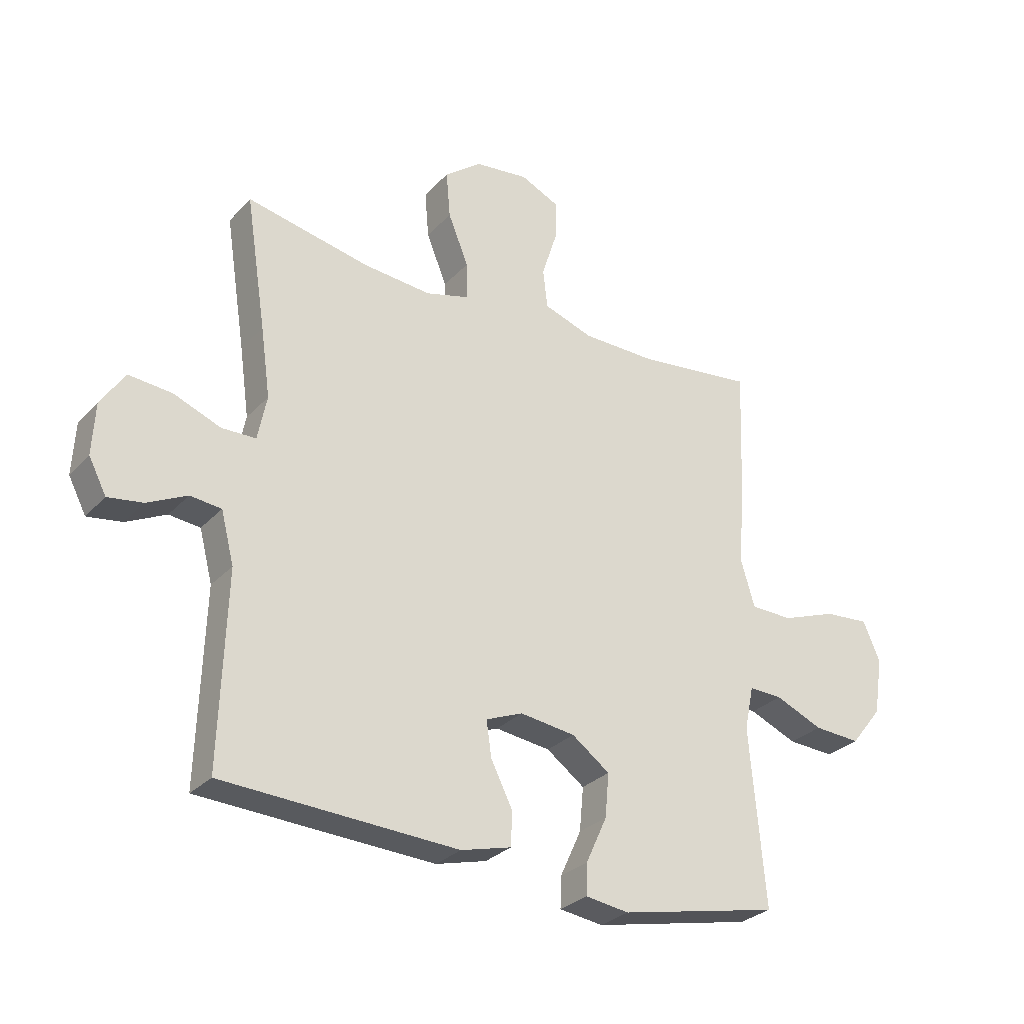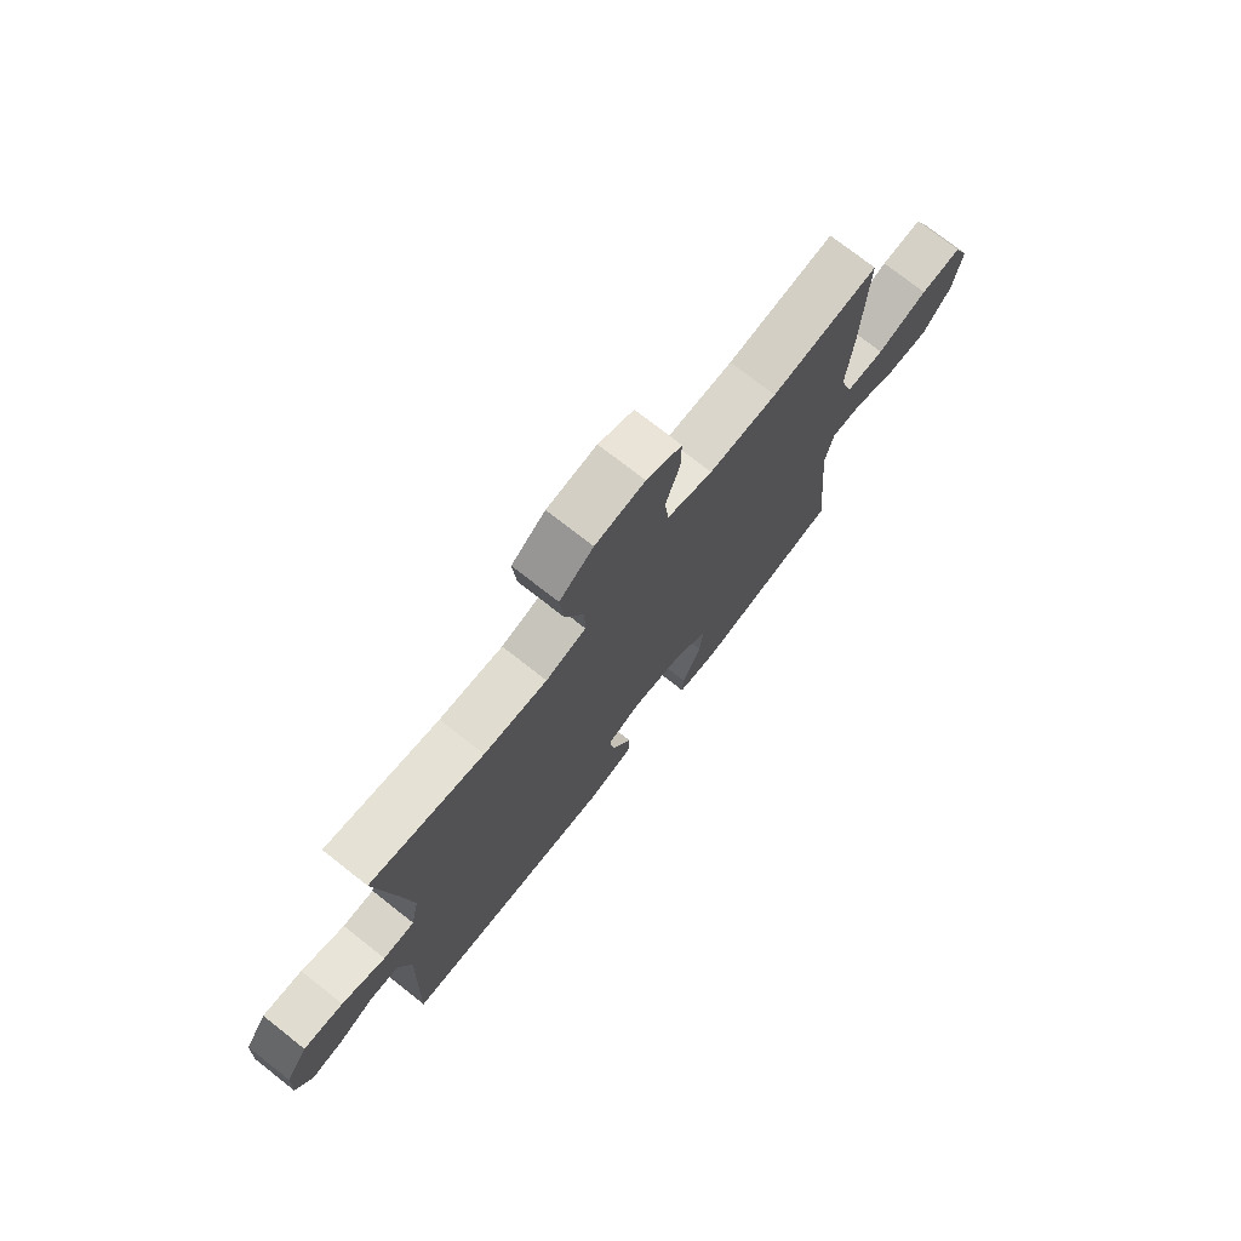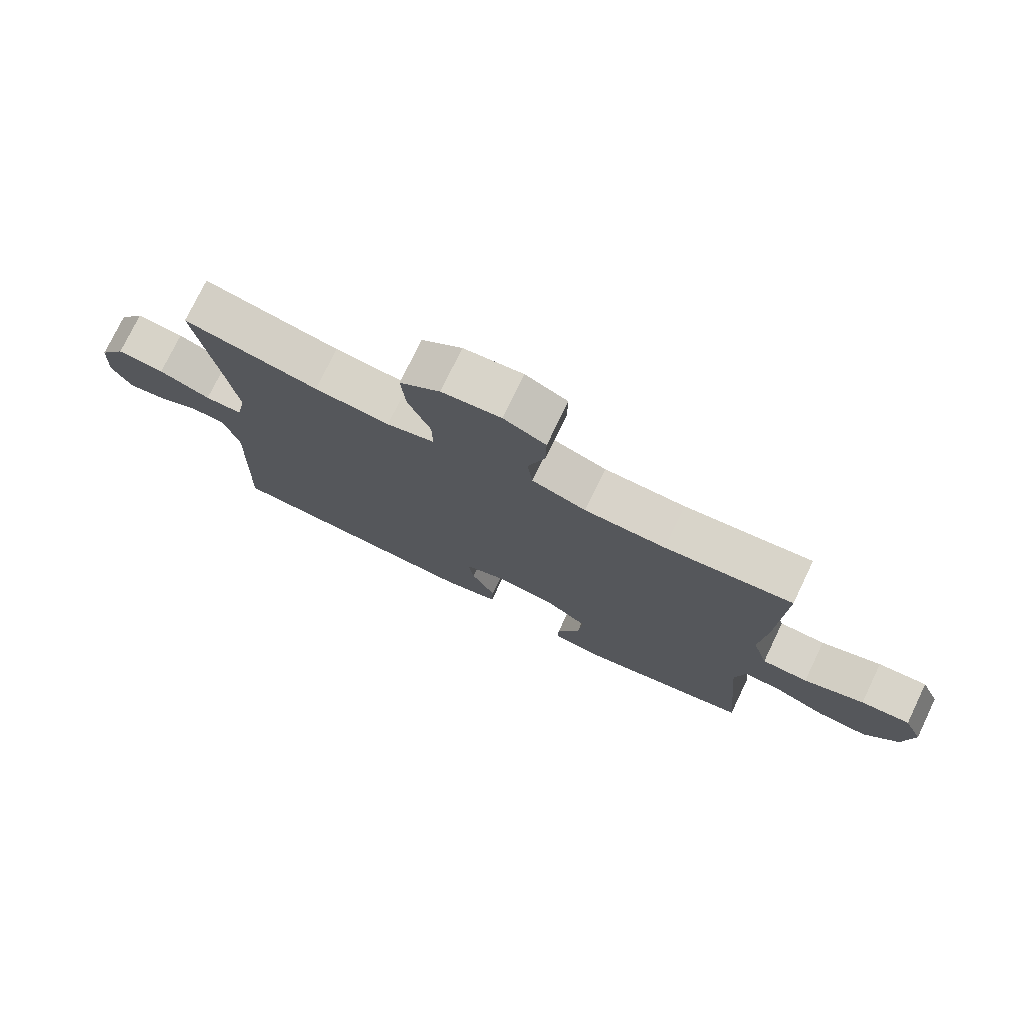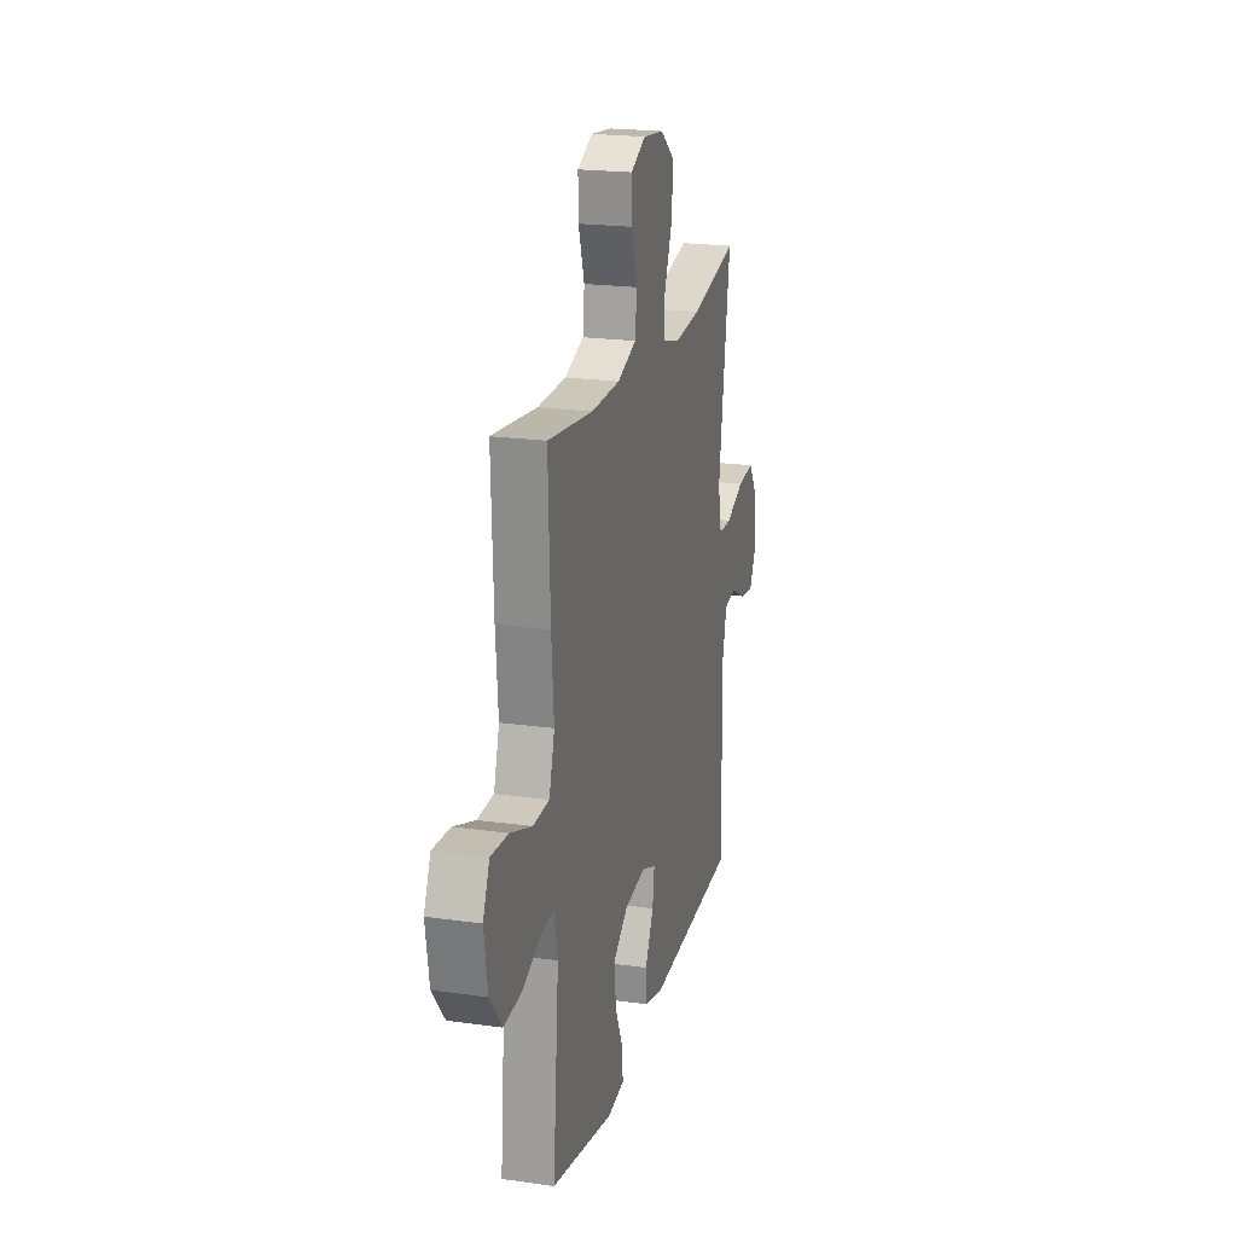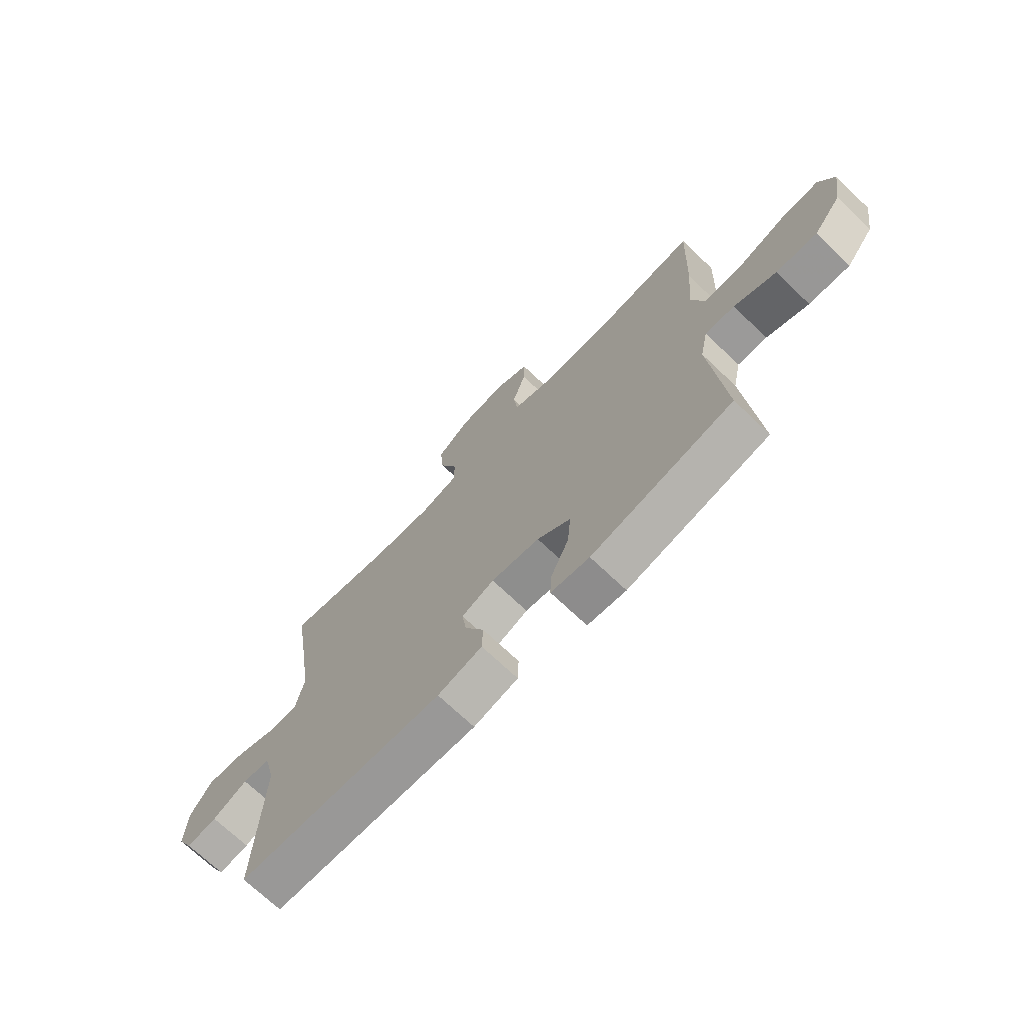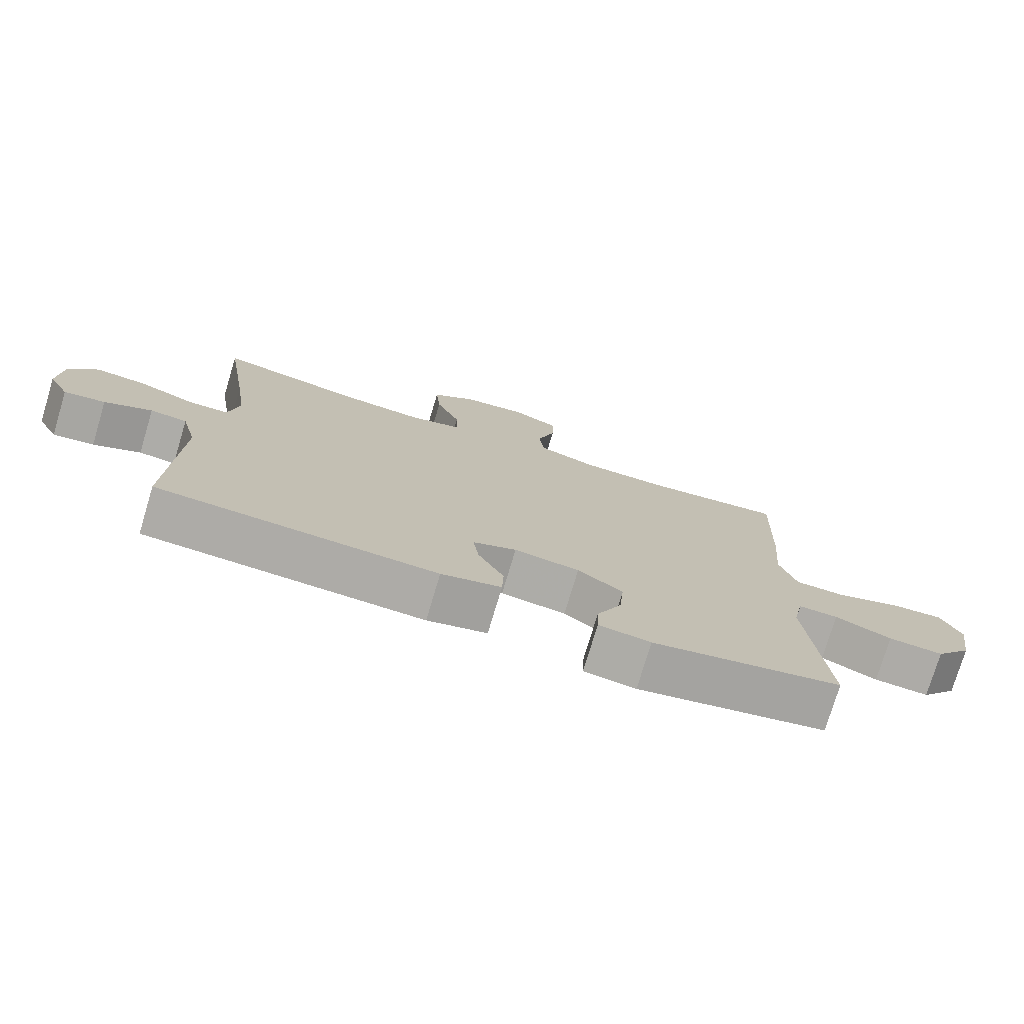
<metadata>
{"format":"obj","ext":"obj","renderer":"f3d","projection":"perspective","resolution":1024,"background":"white","views":[{"elev":-28.9,"azim":-33.5,"up":"+Z"},{"elev":74.4,"azim":-51.8,"up":"+Z"},{"elev":76.0,"azim":25.7,"up":"+Z"},{"elev":20.8,"azim":104.3,"up":"+Z"},{"elev":-71.1,"azim":46.4,"up":"+Z"},{"elev":-76.1,"azim":-16.7,"up":"+Z"}]}
</metadata>
<code>
v -0.5 0.07 -0.5
v -0.489 0.07 -0.163
v -0.512 0.07 -0.073
v -0.567 0.07 -0.067
v -0.637 0.07 -0.101
v -0.698 0.07 -0.11
v -0.729 0.07 -0.05
v -0.724 0.07 0.041
v -0.682 0.07 0.104
v -0.606 0.07 0.097
v -0.523 0.07 0.064
v -0.463 0.07 0.065
v -0.447 0.07 0.144
v -0.464 0.07 0.266
v -0.5 0.07 0.5
v -0.284 0.07 0.455
v -0.163 0.07 0.444
v -0.086 0.07 0.465
v -0.087 0.07 0.531
v -0.123 0.07 0.62
v -0.13 0.07 0.703
v -0.065 0.07 0.753
v 0.03 0.07 0.764
v 0.098 0.07 0.732
v 0.097 0.07 0.662
v 0.07 0.07 0.577
v 0.078 0.07 0.508
v 0.165 0.07 0.478
v 0.295 0.07 0.476
v 0.5 0.07 0.5
v 0.491 0.07 0.262
v 0.48 0.07 0.13
v 0.505 0.07 0.046
v 0.579 0.07 0.044
v 0.676 0.07 0.079
v 0.755 0.07 0.085
v 0.785 0.07 0.016
v 0.769 0.07 -0.086
v 0.714 0.07 -0.155
v 0.632 0.07 -0.15
v 0.548 0.07 -0.114
v 0.489 0.07 -0.112
v 0.473 0.07 -0.189
v 0.5 0.07 -0.5
v 0.218 0.07 -0.559
v 0.141 0.07 -0.548
v 0.143 0.07 -0.493
v 0.18 0.07 -0.412
v 0.187 0.07 -0.335
v 0.12 0.07 -0.286
v 0.023 0.07 -0.273
v -0.042 0.07 -0.299
v -0.033 0.07 -0.362
v 0.005 0.07 -0.438
v 0.003 0.07 -0.498
v -0.086 0.07 -0.521
v -0.5 0 -0.5
v -0.489 0 -0.163
v -0.512 0 -0.073
v -0.567 0 -0.067
v -0.637 0 -0.101
v -0.698 0 -0.11
v -0.729 0 -0.05
v -0.724 0 0.041
v -0.682 0 0.104
v -0.606 0 0.097
v -0.523 0 0.064
v -0.463 0 0.065
v -0.447 0 0.144
v -0.464 0 0.266
v -0.5 0 0.5
v -0.284 0 0.455
v -0.163 0 0.444
v -0.086 0 0.465
v -0.087 0 0.531
v -0.123 0 0.62
v -0.13 0 0.703
v -0.065 0 0.753
v 0.03 0 0.764
v 0.098 0 0.732
v 0.097 0 0.662
v 0.07 0 0.577
v 0.078 0 0.508
v 0.165 0 0.478
v 0.295 0 0.476
v 0.5 0 0.5
v 0.491 0 0.262
v 0.48 0 0.13
v 0.505 0 0.046
v 0.579 0 0.044
v 0.676 0 0.079
v 0.755 0 0.085
v 0.785 0 0.016
v 0.769 0 -0.086
v 0.714 0 -0.155
v 0.632 0 -0.15
v 0.548 0 -0.114
v 0.489 0 -0.112
v 0.473 0 -0.189
v 0.5 0 -0.5
v 0.218 0 -0.559
v 0.141 0 -0.548
v 0.143 0 -0.493
v 0.18 0 -0.412
v 0.187 0 -0.335
v 0.12 0 -0.286
v 0.023 0 -0.273
v -0.042 0 -0.299
v -0.033 0 -0.362
v 0.005 0 -0.438
v 0.003 0 -0.498
v -0.086 0 -0.521
f 56 1 2
f 55 56 2
f 54 55 2
f 53 54 2
f 52 53 2 3
f 51 52 3
f 50 51 3
f 46 47 48
f 45 46 48
f 44 45 48
f 43 44 48
f 42 43 48 49
f 39 40 41
f 38 39 41
f 37 38 41
f 36 37 41
f 35 36 41
f 34 35 41
f 33 34 41 42
f 42 49 50
f 33 42 50
f 32 33 50
f 32 50 3
f 31 32 3
f 30 31 3
f 29 30 3
f 24 25 26
f 23 24 26
f 22 23 26
f 21 22 26
f 20 21 26
f 19 20 26
f 18 19 26 27
f 17 18 27 28
f 14 15 16
f 13 14 16 17
f 17 28 29
f 13 17 29
f 12 13 29
f 9 10 11
f 8 9 11
f 7 8 11
f 6 7 11
f 5 6 11
f 4 5 11
f 12 29 3 4
f 4 11 12
f 58 57 112
f 58 112 111
f 58 111 110
f 58 110 109
f 59 58 109 108
f 59 108 107
f 59 107 106
f 104 103 102
f 104 102 101
f 104 101 100
f 104 100 99
f 105 104 99 98
f 97 96 95
f 97 95 94
f 97 94 93
f 97 93 92
f 97 92 91
f 97 91 90
f 98 97 90 89
f 106 105 98
f 106 98 89
f 106 89 88
f 59 106 88
f 59 88 87
f 59 87 86
f 59 86 85
f 82 81 80
f 82 80 79
f 82 79 78
f 82 78 77
f 82 77 76
f 82 76 75
f 83 82 75 74
f 84 83 74 73
f 72 71 70
f 73 72 70 69
f 85 84 73
f 85 73 69
f 85 69 68
f 67 66 65
f 67 65 64
f 67 64 63
f 67 63 62
f 67 62 61
f 67 61 60
f 60 59 85 68
f 68 67 60
f 1 57 58 2
f 2 58 59 3
f 3 59 60 4
f 4 60 61 5
f 5 61 62 6
f 6 62 63 7
f 7 63 64 8
f 8 64 65 9
f 9 65 66 10
f 10 66 67 11
f 11 67 68 12
f 12 68 69 13
f 13 69 70 14
f 14 70 71 15
f 15 71 72 16
f 16 72 73 17
f 17 73 74 18
f 18 74 75 19
f 19 75 76 20
f 20 76 77 21
f 21 77 78 22
f 22 78 79 23
f 23 79 80 24
f 24 80 81 25
f 25 81 82 26
f 26 82 83 27
f 27 83 84 28
f 28 84 85 29
f 29 85 86 30
f 30 86 87 31
f 31 87 88 32
f 32 88 89 33
f 33 89 90 34
f 34 90 91 35
f 35 91 92 36
f 36 92 93 37
f 37 93 94 38
f 38 94 95 39
f 39 95 96 40
f 40 96 97 41
f 41 97 98 42
f 42 98 99 43
f 43 99 100 44
f 44 100 101 45
f 45 101 102 46
f 46 102 103 47
f 47 103 104 48
f 48 104 105 49
f 49 105 106 50
f 50 106 107 51
f 51 107 108 52
f 52 108 109 53
f 53 109 110 54
f 54 110 111 55
f 55 111 112 56
f 56 112 57 1

</code>
